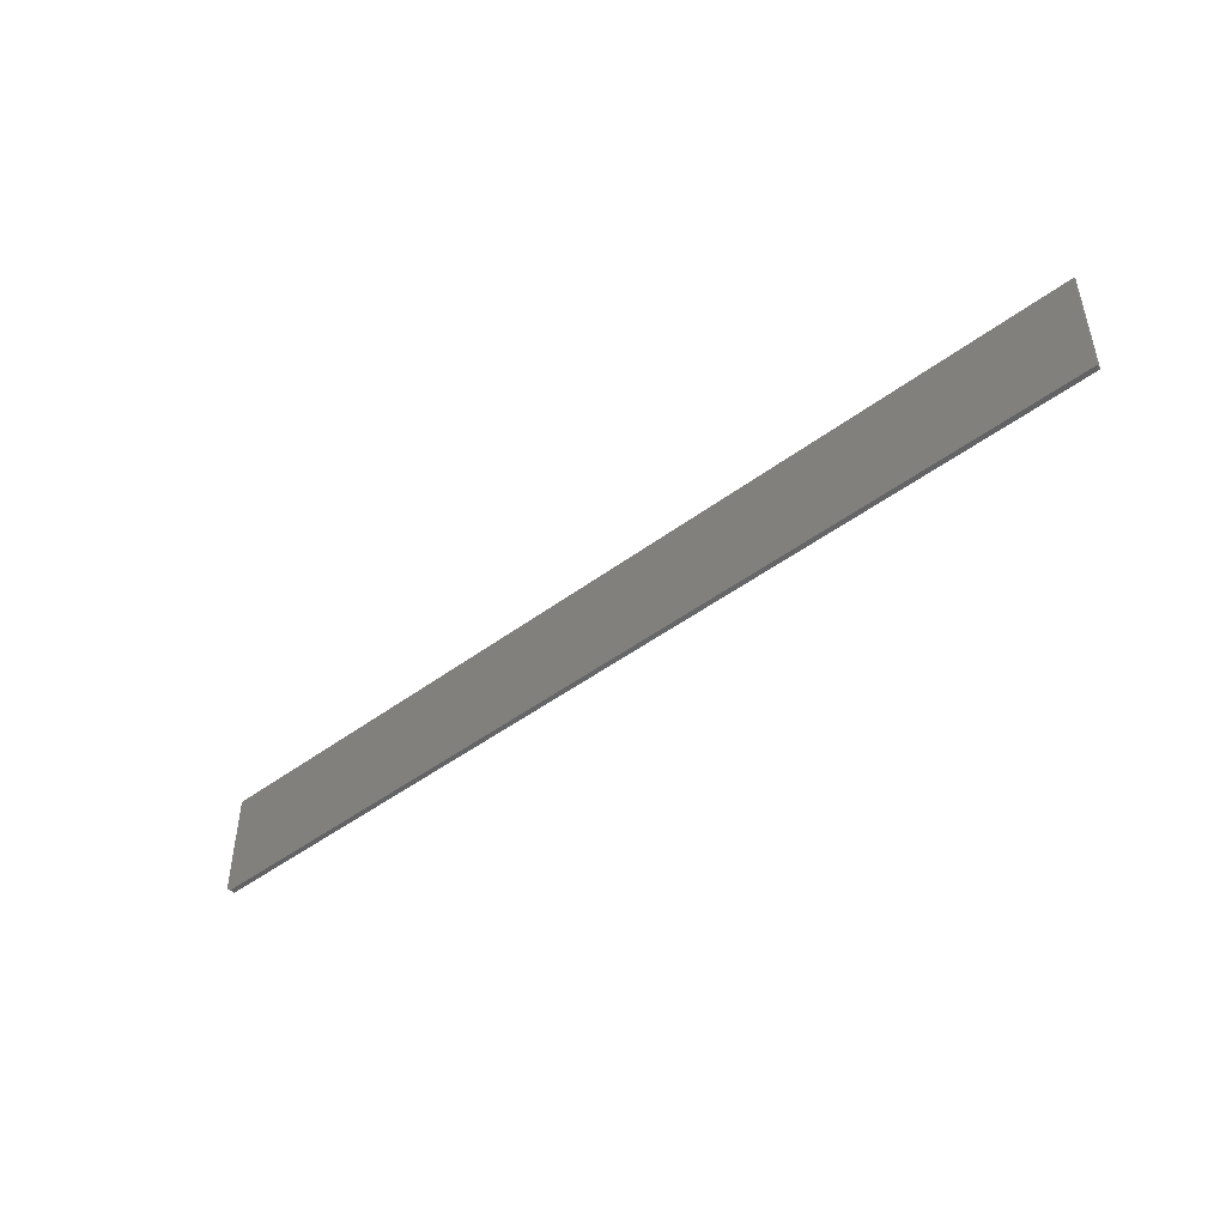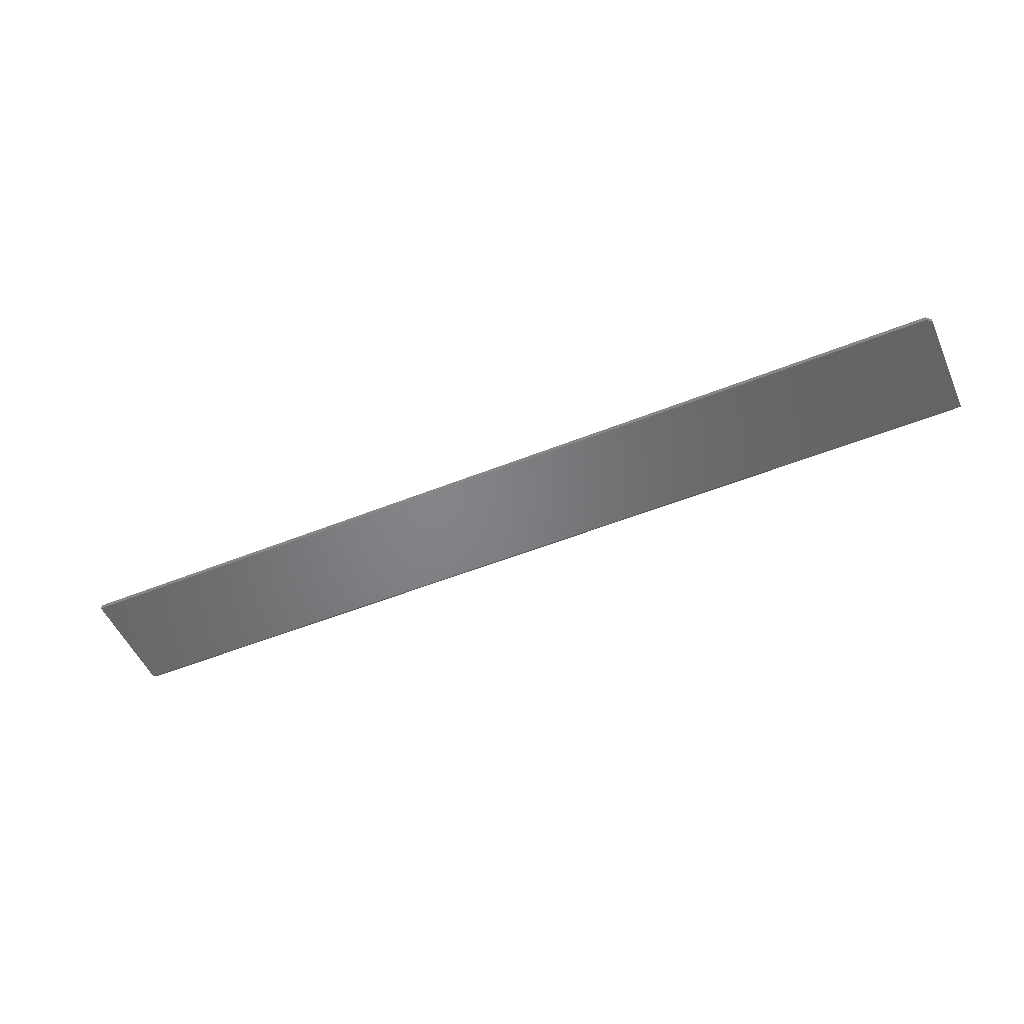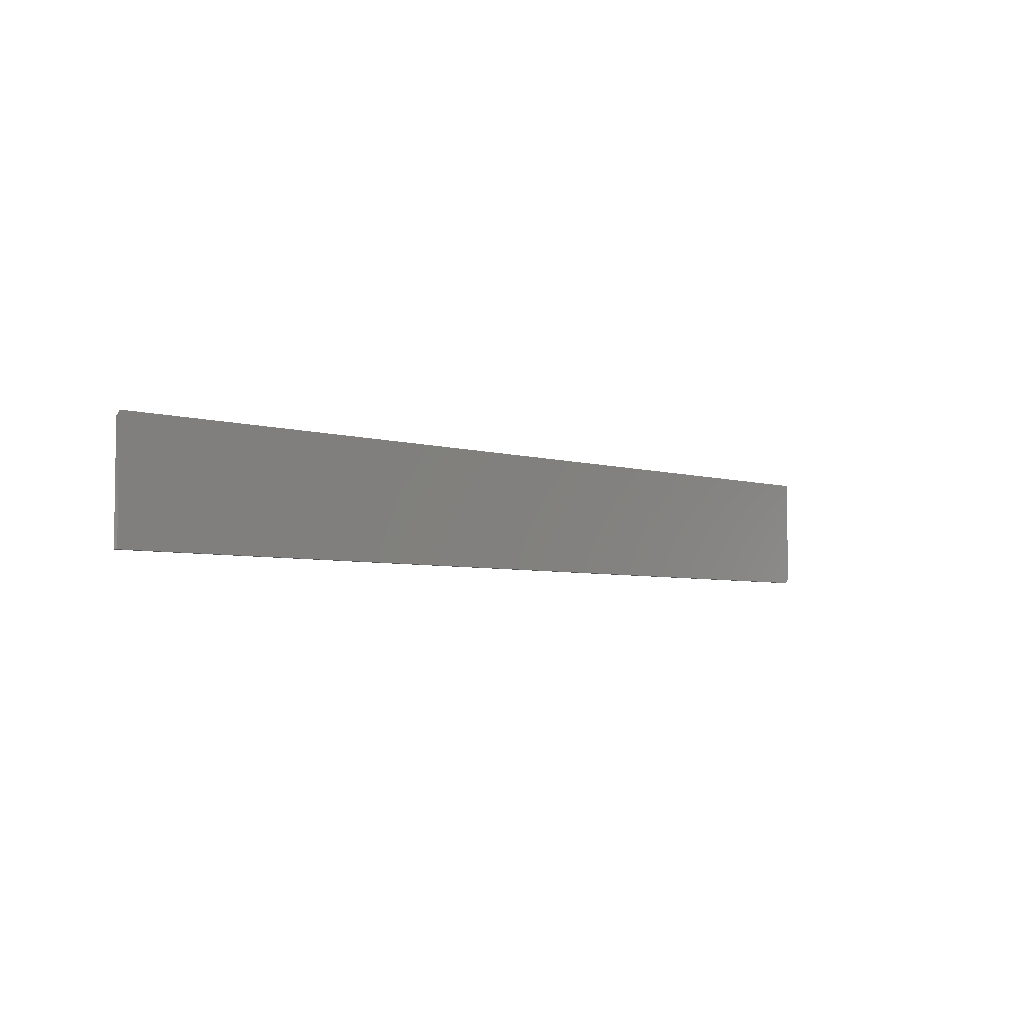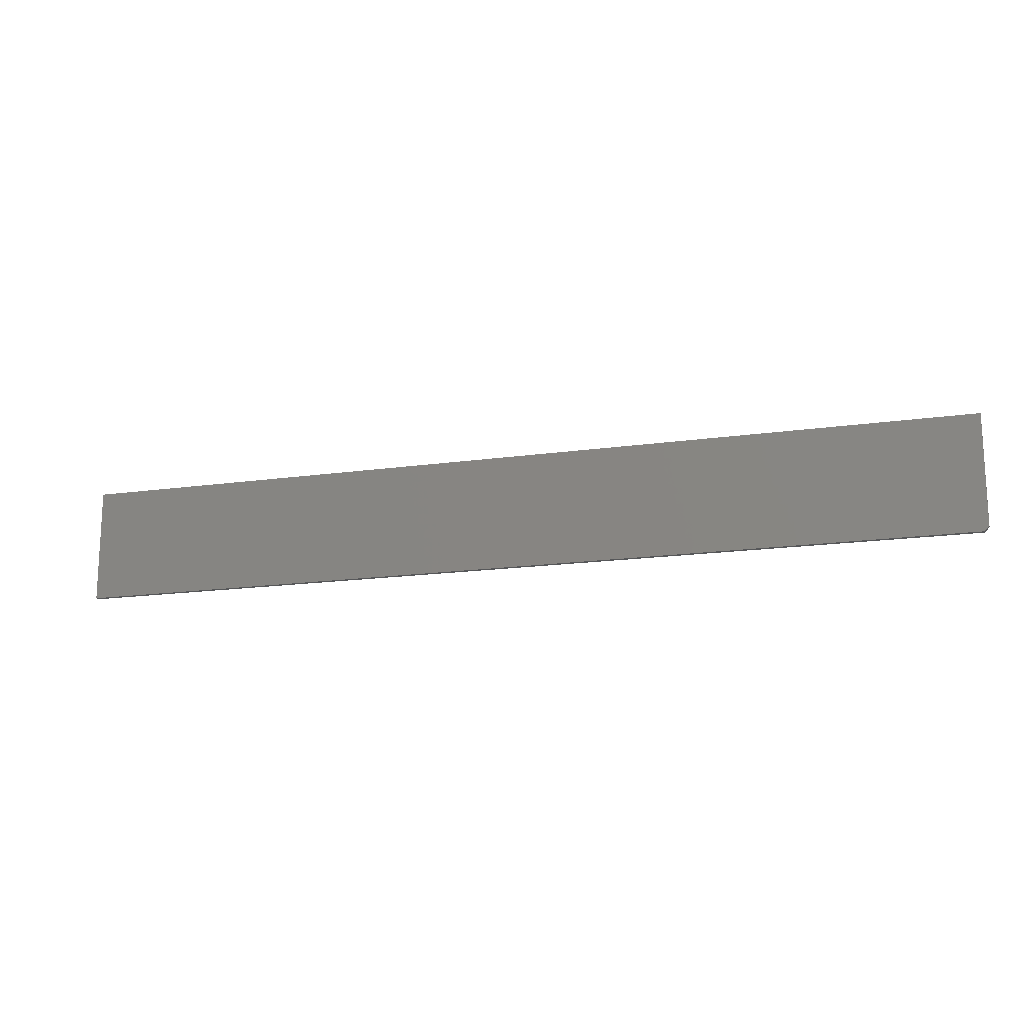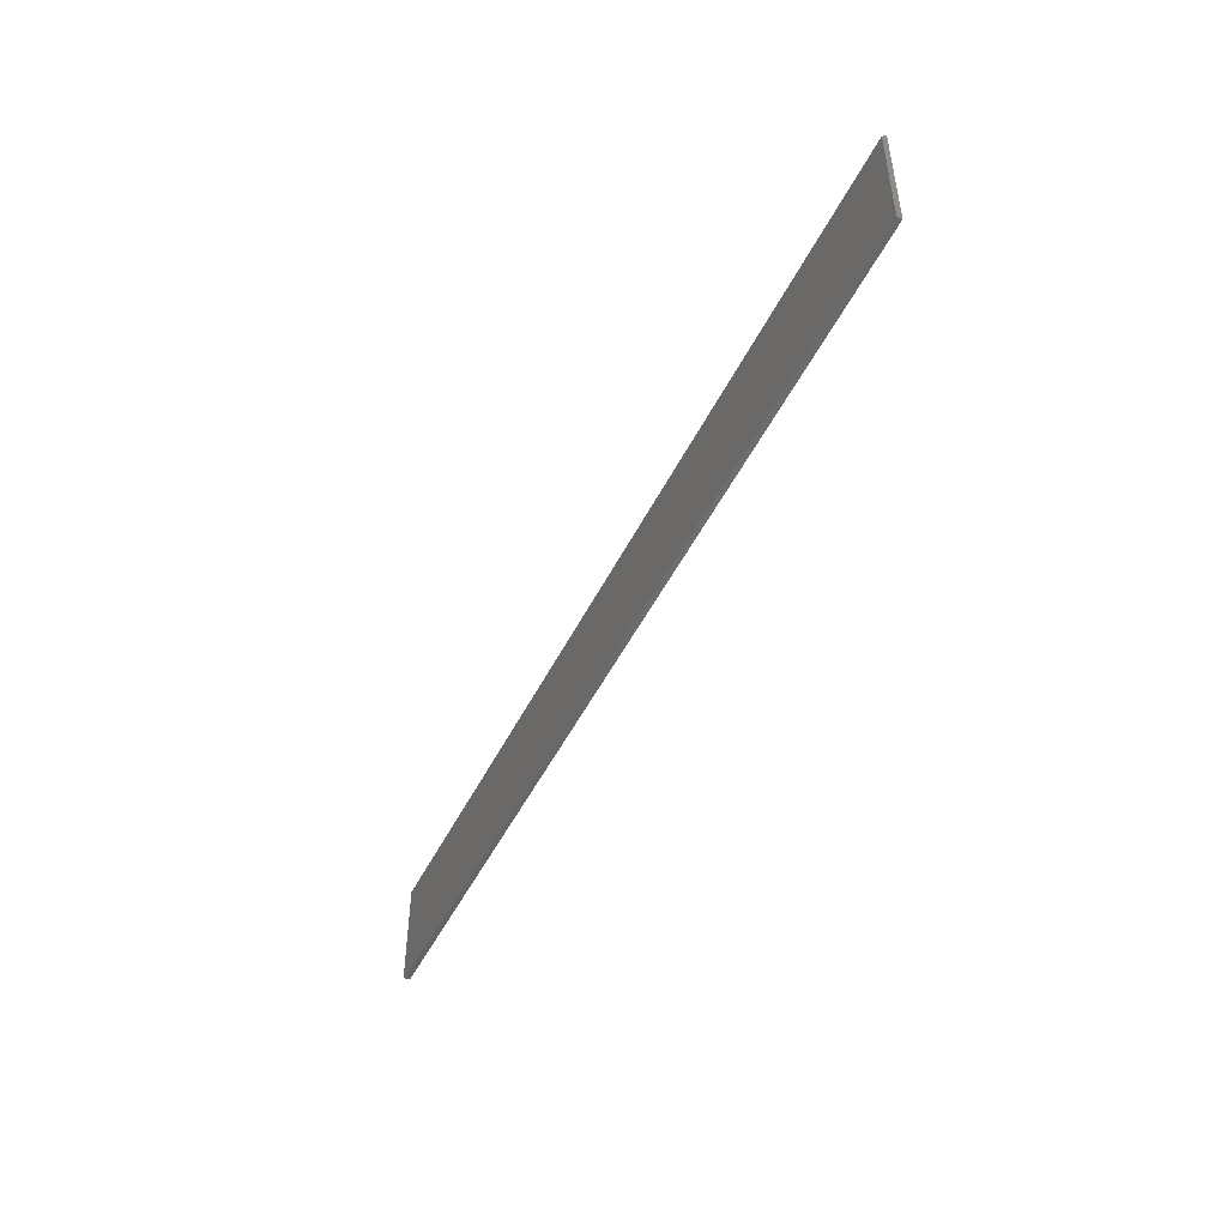
<metadata>
{"format":"stl","ext":"stl","renderer":"f3d","projection":"perspective","resolution":1024,"background":"white","views":[{"elev":-46.8,"azim":40.3,"up":"+Z"},{"elev":-51.9,"azim":-156.5,"up":"+Y"},{"elev":-4.7,"azim":134.8,"up":"+Z"},{"elev":-16.4,"azim":-163.4,"up":"+Z"},{"elev":-48.2,"azim":64.7,"up":"+Z"}]}
</metadata>
<code>
# stl→obj: 10 verts, 16 faces
v -0.75 4.784e-19 -0.08594
v -0.75 1.1e-17 0.08594
v -0.75 0.007895 -0.08594
v -0.75 0.007895 0.09375
v 0.75 0 -0.09375
v 0.75 1.1e-17 0.08594
v -0.7422 0 -0.09375
v 0.75 0.007895 -0.09375
v 0.75 0.007895 0.09375
v -0.7422 0.007895 -0.09375
f 1 2 3
f 3 2 4
f 5 6 7
f 7 6 2
f 7 2 1
f 5 8 6
f 6 8 9
f 9 8 4
f 4 8 10
f 4 10 3
f 4 2 9
f 9 2 6
f 7 10 5
f 5 10 8
f 1 3 7
f 7 3 10

</code>
